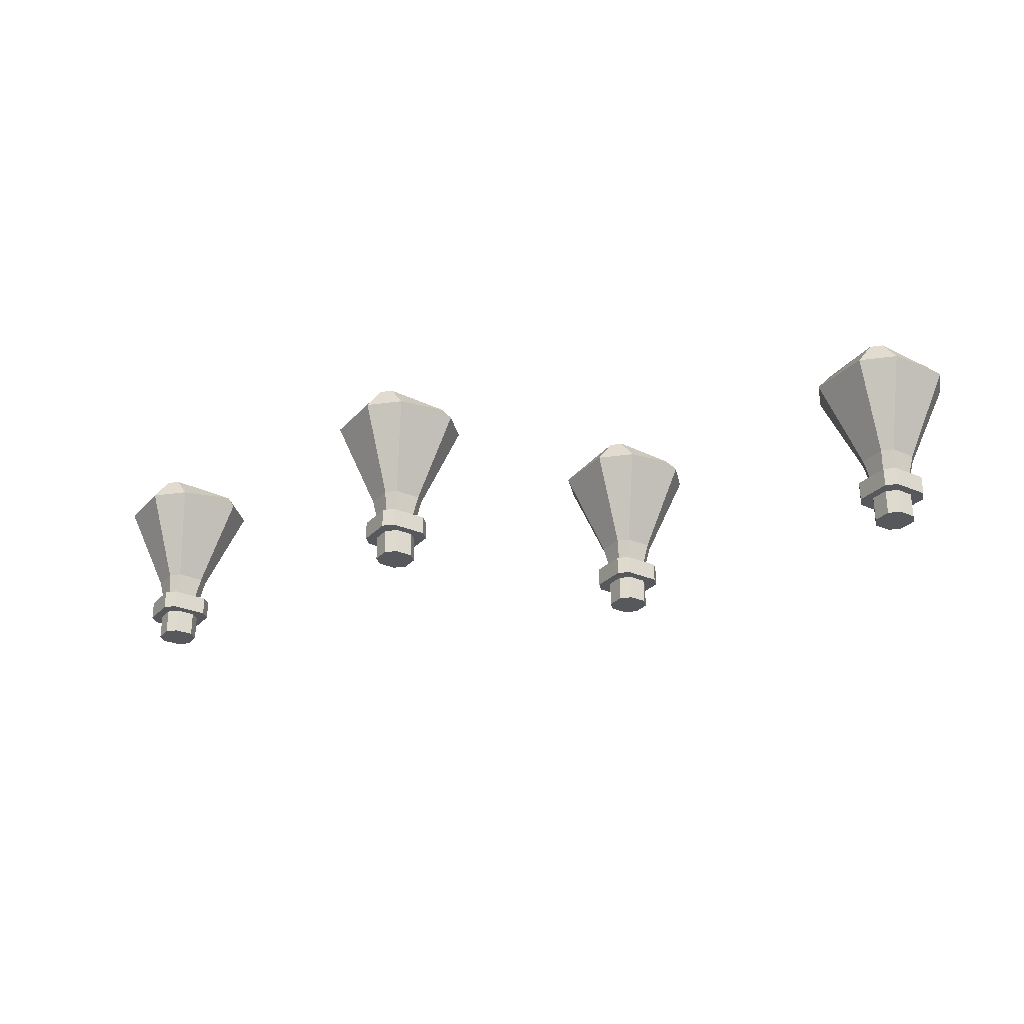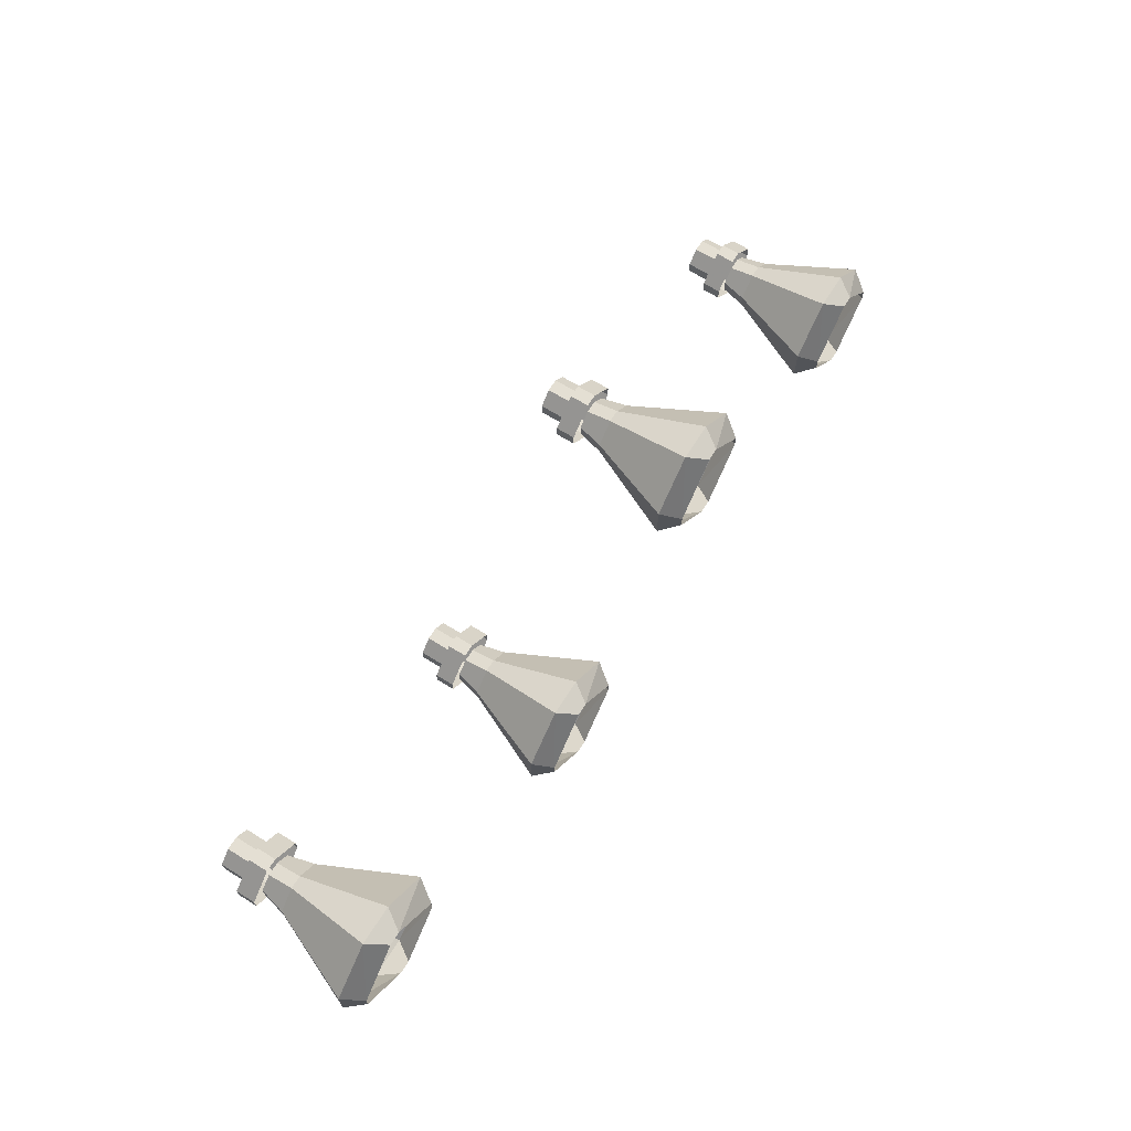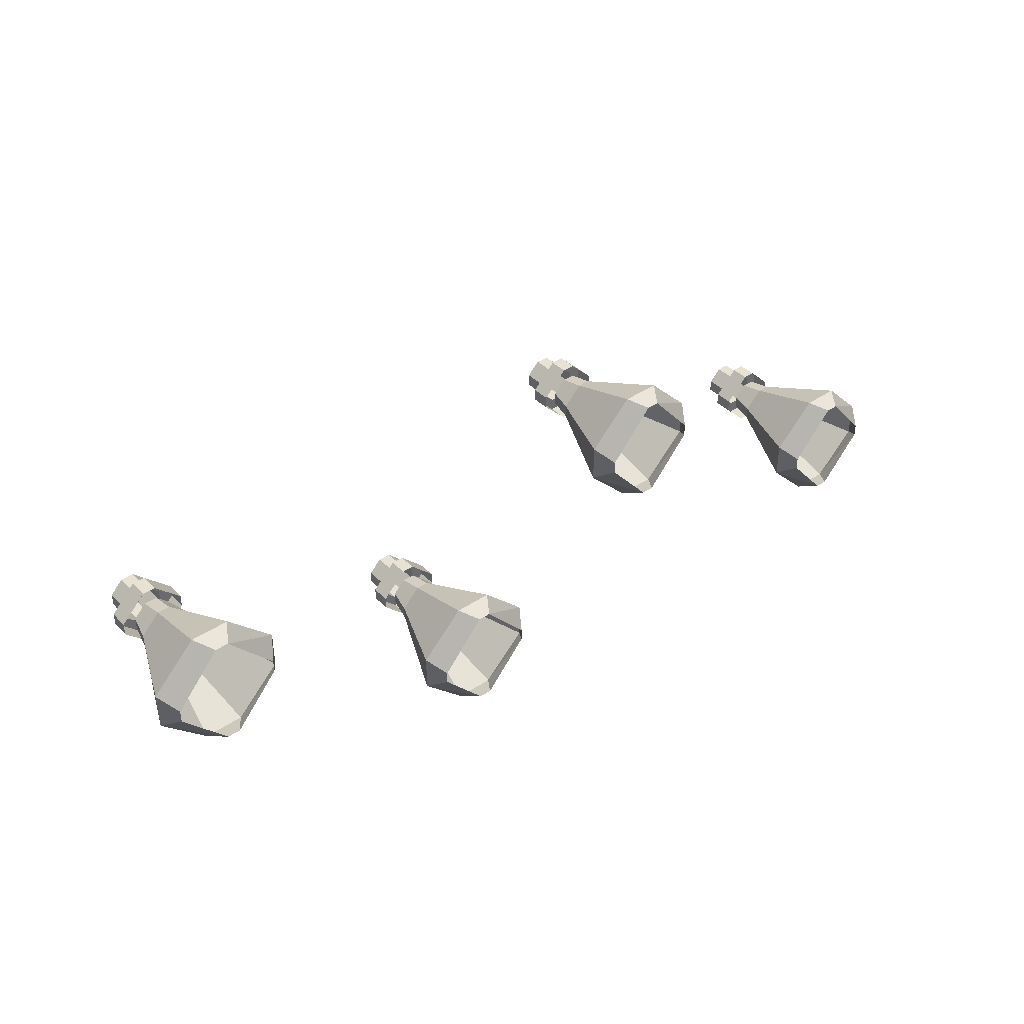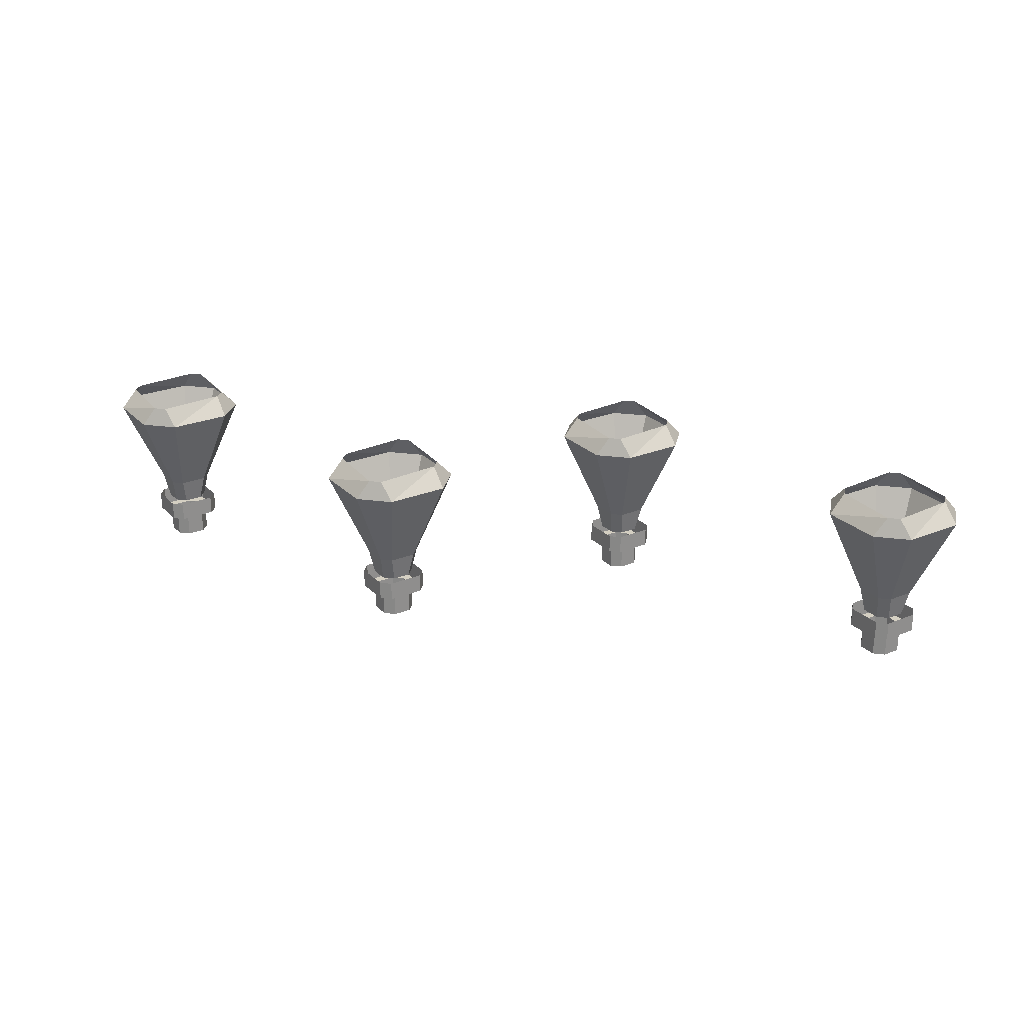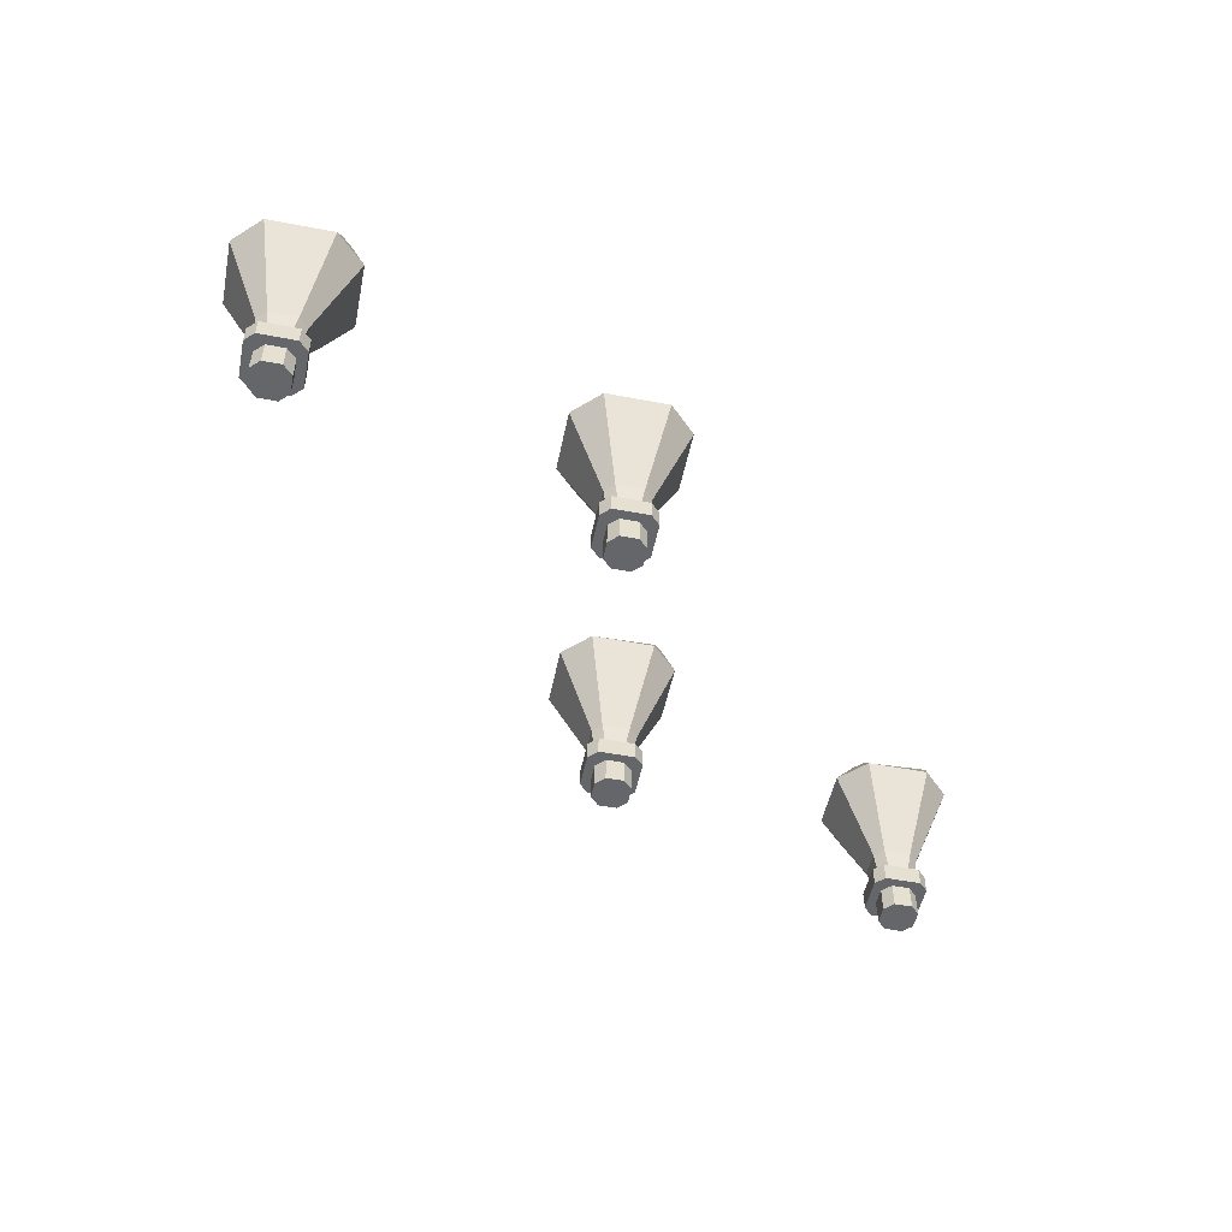
<metadata>
{"format":"obj","ext":"obj","renderer":"f3d","projection":"perspective","resolution":1024,"background":"white","views":[{"elev":-28.1,"azim":-168.2,"up":"+Y"},{"elev":66.5,"azim":122.1,"up":"+Z"},{"elev":40.0,"azim":140.3,"up":"+Z"},{"elev":25.4,"azim":11.7,"up":"+Y"},{"elev":-51.8,"azim":123.3,"up":"+Y"}]}
</metadata>
<code>
v -0.5781 -0.9375 -0.0625
v -0.5781 -0.9375 -0.07812
v -0.5781 -0.9688 -0.07812
v -0.5781 -0.9688 -0.0625
v -0.5625 -0.9375 -0.04688
v -0.5625 -0.9375 -0.03125
v -0.5938 -0.9375 -0.0625
v -0.5938 -0.9375 -0.07812
v -0.5625 -0.9375 -0.09375
v -0.5625 -0.9688 -0.09375
v -0.5469 -0.9688 -0.09375
v -0.5312 -0.9688 -0.07812
v -0.5312 -0.9688 -0.0625
v -0.5469 -0.9688 -0.04688
v -0.5625 -0.9688 -0.04688
v -0.5469 -0.9375 -0.04688
v -0.5469 -0.9375 -0.03125
v -0.5469 -0.9141 -0.03125
v -0.5625 -0.9141 -0.03125
v -0.5938 -0.9141 -0.0625
v -0.5938 -0.9141 -0.07812
v -0.5625 -0.9375 -0.1094
v -0.5469 -0.9375 -0.1094
v -0.5469 -0.9375 -0.09375
v -0.5312 -0.9375 -0.07812
v -0.5312 -0.9375 -0.0625
v -0.5859 -0.8828 -0.0625
v -0.5859 -0.8828 -0.07812
v -0.5781 -0.9141 -0.07812
v -0.5781 -0.9141 -0.0625
v -0.5625 -0.8828 -0.03906
v -0.5781 -0.7734 0.007812
v -0.6328 -0.7734 -0.04688
v -0.6328 -0.7734 -0.09375
v -0.5625 -0.8828 -0.1016
v -0.5625 -0.9141 -0.09375
v -0.5469 -0.8828 -0.1016
v -0.5469 -0.9141 -0.09375
v -0.5234 -0.8828 -0.07812
v -0.5312 -0.9141 -0.07812
v -0.5234 -0.8828 -0.0625
v -0.5312 -0.9141 -0.0625
v -0.5469 -0.8828 -0.03906
v -0.5469 -0.9141 -0.04688
v -0.5625 -0.9141 -0.04688
v -0.5625 -0.9141 -0.1094
v -0.5469 -0.9141 -0.1094
v -0.5156 -0.9375 -0.07812
v -0.5156 -0.9375 -0.0625
v -0.5156 -0.9141 -0.07812
v -0.5156 -0.9141 -0.0625
v -0.5781 -0.7734 -0.1484
v -0.5312 -0.7734 -0.1484
v -0.4766 -0.7734 -0.09375
v -0.4766 -0.7734 -0.04688
v -0.5312 -0.7734 0.007812
v -0.5469 -0.75 0
v -0.5625 -0.75 0
v -0.6172 -0.75 -0.0625
v -0.6172 -0.75 -0.07812
v -0.5625 -0.75 -0.1406
v -0.5469 -0.75 -0.1406
v -0.4922 -0.75 -0.07812
v -0.4922 -0.75 -0.0625
v -0.2109 -0.9375 0.1172
v -0.2109 -0.9375 0.1016
v -0.2109 -0.9688 0.1016
v -0.2109 -0.9688 0.1172
v -0.1953 -0.9375 0.1328
v -0.1953 -0.9375 0.1484
v -0.2266 -0.9375 0.1172
v -0.2266 -0.9375 0.1016
v -0.1953 -0.9375 0.08594
v -0.1953 -0.9688 0.08594
v -0.1797 -0.9688 0.08594
v -0.1641 -0.9688 0.1016
v -0.1641 -0.9688 0.1172
v -0.1797 -0.9688 0.1328
v -0.1953 -0.9688 0.1328
v -0.1797 -0.9375 0.1328
v -0.1797 -0.9375 0.1484
v -0.1797 -0.9141 0.1484
v -0.1953 -0.9141 0.1484
v -0.2266 -0.9141 0.1172
v -0.2266 -0.9141 0.1016
v -0.1953 -0.9375 0.07031
v -0.1797 -0.9375 0.07031
v -0.1797 -0.9375 0.08594
v -0.1641 -0.9375 0.1016
v -0.1641 -0.9375 0.1172
v -0.2188 -0.8828 0.1172
v -0.2188 -0.8828 0.1016
v -0.2109 -0.9141 0.1016
v -0.2109 -0.9141 0.1172
v -0.1953 -0.8828 0.1406
v -0.2109 -0.7734 0.1875
v -0.2656 -0.7734 0.1328
v -0.2656 -0.7734 0.08594
v -0.1953 -0.8828 0.07812
v -0.1953 -0.9141 0.08594
v -0.1797 -0.8828 0.07812
v -0.1797 -0.9141 0.08594
v -0.1562 -0.8828 0.1016
v -0.1641 -0.9141 0.1016
v -0.1562 -0.8828 0.1172
v -0.1641 -0.9141 0.1172
v -0.1797 -0.8828 0.1406
v -0.1797 -0.9141 0.1328
v -0.1953 -0.9141 0.1328
v -0.1953 -0.9141 0.07031
v -0.1797 -0.9141 0.07031
v -0.1484 -0.9375 0.1016
v -0.1484 -0.9375 0.1172
v -0.1484 -0.9141 0.1016
v -0.1484 -0.9141 0.1172
v -0.2109 -0.7734 0.03125
v -0.1641 -0.7734 0.03125
v -0.1094 -0.7734 0.08594
v -0.1094 -0.7734 0.1328
v -0.1641 -0.7734 0.1875
v -0.1797 -0.75 0.1797
v -0.1953 -0.75 0.1797
v -0.25 -0.75 0.1172
v -0.25 -0.75 0.1016
v -0.1953 -0.75 0.03906
v -0.1797 -0.75 0.03906
v -0.125 -0.75 0.1016
v -0.125 -0.75 0.1172
v 0.07031 -0.9375 -0.08594
v 0.07031 -0.9375 -0.1016
v 0.07031 -0.9688 -0.1016
v 0.07031 -0.9688 -0.08594
v 0.08594 -0.9375 -0.07031
v 0.08594 -0.9375 -0.05469
v 0.05469 -0.9375 -0.08594
v 0.05469 -0.9375 -0.1016
v 0.08594 -0.9375 -0.1172
v 0.08594 -0.9688 -0.1172
v 0.1016 -0.9688 -0.1172
v 0.1172 -0.9688 -0.1016
v 0.1172 -0.9688 -0.08594
v 0.1016 -0.9688 -0.07031
v 0.08594 -0.9688 -0.07031
v 0.1016 -0.9375 -0.07031
v 0.1016 -0.9375 -0.05469
v 0.1016 -0.9141 -0.05469
v 0.08594 -0.9141 -0.05469
v 0.05469 -0.9141 -0.08594
v 0.05469 -0.9141 -0.1016
v 0.08594 -0.9375 -0.1328
v 0.1016 -0.9375 -0.1328
v 0.1016 -0.9375 -0.1172
v 0.1172 -0.9375 -0.1016
v 0.1172 -0.9375 -0.08594
v 0.0625 -0.8828 -0.08594
v 0.0625 -0.8828 -0.1016
v 0.07031 -0.9141 -0.1016
v 0.07031 -0.9141 -0.08594
v 0.08594 -0.8828 -0.0625
v 0.07031 -0.7734 -0.01562
v 0.01562 -0.7734 -0.07031
v 0.01562 -0.7734 -0.1172
v 0.08594 -0.8828 -0.125
v 0.08594 -0.9141 -0.1172
v 0.1016 -0.8828 -0.125
v 0.1016 -0.9141 -0.1172
v 0.125 -0.8828 -0.1016
v 0.1172 -0.9141 -0.1016
v 0.125 -0.8828 -0.08594
v 0.1172 -0.9141 -0.08594
v 0.1016 -0.8828 -0.0625
v 0.1016 -0.9141 -0.07031
v 0.08594 -0.9141 -0.07031
v 0.08594 -0.9141 -0.1328
v 0.1016 -0.9141 -0.1328
v 0.1328 -0.9375 -0.1016
v 0.1328 -0.9375 -0.08594
v 0.1328 -0.9141 -0.1016
v 0.1328 -0.9141 -0.08594
v 0.07031 -0.7734 -0.1719
v 0.1172 -0.7734 -0.1719
v 0.1719 -0.7734 -0.1172
v 0.1719 -0.7734 -0.07031
v 0.1172 -0.7734 -0.01562
v 0.1016 -0.75 -0.02344
v 0.08594 -0.75 -0.02344
v 0.03125 -0.75 -0.08594
v 0.03125 -0.75 -0.1016
v 0.08594 -0.75 -0.1641
v 0.1016 -0.75 -0.1641
v 0.1562 -0.75 -0.1016
v 0.1562 -0.75 -0.08594
v 0.4453 -0.9375 0.09375
v 0.4453 -0.9375 0.07812
v 0.4453 -0.9688 0.07812
v 0.4453 -0.9688 0.09375
v 0.4609 -0.9375 0.1094
v 0.4609 -0.9375 0.125
v 0.4297 -0.9375 0.09375
v 0.4297 -0.9375 0.07812
v 0.4609 -0.9375 0.0625
v 0.4609 -0.9688 0.0625
v 0.4766 -0.9688 0.0625
v 0.4922 -0.9688 0.07812
v 0.4922 -0.9688 0.09375
v 0.4766 -0.9688 0.1094
v 0.4609 -0.9688 0.1094
v 0.4766 -0.9375 0.1094
v 0.4766 -0.9375 0.125
v 0.4766 -0.9141 0.125
v 0.4609 -0.9141 0.125
v 0.4297 -0.9141 0.09375
v 0.4297 -0.9141 0.07812
v 0.4609 -0.9375 0.04688
v 0.4766 -0.9375 0.04688
v 0.4766 -0.9375 0.0625
v 0.4922 -0.9375 0.07812
v 0.4922 -0.9375 0.09375
v 0.4375 -0.8828 0.09375
v 0.4375 -0.8828 0.07812
v 0.4453 -0.9141 0.07812
v 0.4453 -0.9141 0.09375
v 0.4609 -0.8828 0.1172
v 0.4453 -0.7734 0.1641
v 0.3906 -0.7734 0.1094
v 0.3906 -0.7734 0.0625
v 0.4609 -0.8828 0.05469
v 0.4609 -0.9141 0.0625
v 0.4766 -0.8828 0.05469
v 0.4766 -0.9141 0.0625
v 0.5 -0.8828 0.07812
v 0.4922 -0.9141 0.07812
v 0.5 -0.8828 0.09375
v 0.4922 -0.9141 0.09375
v 0.4766 -0.8828 0.1172
v 0.4766 -0.9141 0.1094
v 0.4609 -0.9141 0.1094
v 0.4609 -0.9141 0.04688
v 0.4766 -0.9141 0.04688
v 0.5078 -0.9375 0.07812
v 0.5078 -0.9375 0.09375
v 0.5078 -0.9141 0.07812
v 0.5078 -0.9141 0.09375
v 0.4453 -0.7734 0.007812
v 0.4922 -0.7734 0.007812
v 0.5469 -0.7734 0.0625
v 0.5469 -0.7734 0.1094
v 0.4922 -0.7734 0.1641
v 0.4766 -0.75 0.1562
v 0.4609 -0.75 0.1562
v 0.4062 -0.75 0.09375
v 0.4062 -0.75 0.07812
v 0.4609 -0.75 0.01562
v 0.4766 -0.75 0.01562
v 0.5312 -0.75 0.07812
v 0.5312 -0.75 0.09375
f 1 2 3
f 1 3 4
f 1 4 5
f 2 9 10
f 2 10 3
f 3 10 4
f 4 10 11
f 4 11 12
f 4 12 13
f 4 13 14
f 4 14 15
f 4 15 5
f 5 15 16
f 9 24 11
f 9 11 10
f 24 25 12
f 24 12 11
f 25 26 13
f 25 13 12
f 26 16 14
f 26 14 13
f 16 15 14
f 65 66 67
f 65 67 68
f 65 68 69
f 66 73 74
f 66 74 67
f 67 74 68
f 68 74 75
f 68 75 76
f 68 76 77
f 68 77 78
f 68 78 79
f 68 79 69
f 69 79 80
f 73 88 75
f 73 75 74
f 88 89 76
f 88 76 75
f 89 90 77
f 89 77 76
f 90 80 78
f 90 78 77
f 80 79 78
f 129 130 131
f 129 131 132
f 129 132 133
f 130 137 138
f 130 138 131
f 131 138 132
f 132 138 139
f 132 139 140
f 132 140 141
f 132 141 142
f 132 142 143
f 132 143 133
f 133 143 144
f 137 152 139
f 137 139 138
f 152 153 140
f 152 140 139
f 153 154 141
f 153 141 140
f 154 144 142
f 154 142 141
f 144 143 142
f 193 194 195
f 193 195 196
f 193 196 197
f 194 201 202
f 194 202 195
f 195 202 196
f 196 202 203
f 196 203 204
f 196 204 205
f 196 205 206
f 196 206 207
f 196 207 197
f 197 207 208
f 201 216 203
f 201 203 202
f 216 217 204
f 216 204 203
f 217 218 205
f 217 205 204
f 218 208 206
f 218 206 205
f 208 207 206
f 1 5 6
f 1 6 7
f 1 7 8
f 1 8 2
f 2 8 9
f 5 16 6
f 6 16 17
f 6 17 18
f 6 18 19
f 6 19 7
f 7 19 20
f 7 20 8
f 8 20 21
f 8 21 22
f 8 22 9
f 9 22 23
f 9 23 24
f 27 28 29
f 27 29 30
f 27 30 31
f 28 35 36
f 28 36 29
f 35 37 38
f 35 38 36
f 37 39 40
f 37 40 38
f 39 41 42
f 39 42 40
f 41 43 44
f 41 44 42
f 43 31 45
f 43 45 44
f 31 30 45
f 21 46 22
f 22 46 23
f 23 46 47
f 23 47 48
f 23 48 24
f 24 48 25
f 25 48 49
f 25 49 26
f 26 49 17
f 26 17 16
f 47 50 48
f 48 50 49
f 49 50 51
f 49 51 17
f 17 51 18
f 65 69 70
f 65 70 71
f 65 71 72
f 65 72 66
f 66 72 73
f 69 80 70
f 70 80 81
f 70 81 82
f 70 82 83
f 70 83 71
f 71 83 84
f 71 84 72
f 72 84 85
f 72 85 86
f 72 86 73
f 73 86 87
f 73 87 88
f 91 92 93
f 91 93 94
f 91 94 95
f 92 99 100
f 92 100 93
f 99 101 102
f 99 102 100
f 101 103 104
f 101 104 102
f 103 105 106
f 103 106 104
f 105 107 108
f 105 108 106
f 107 95 109
f 107 109 108
f 95 94 109
f 85 110 86
f 86 110 87
f 87 110 111
f 87 111 112
f 87 112 88
f 88 112 89
f 89 112 113
f 89 113 90
f 90 113 81
f 90 81 80
f 111 114 112
f 112 114 113
f 113 114 115
f 113 115 81
f 81 115 82
f 129 133 134
f 129 134 135
f 129 135 136
f 129 136 130
f 130 136 137
f 133 144 134
f 134 144 145
f 134 145 146
f 134 146 147
f 134 147 135
f 135 147 148
f 135 148 136
f 136 148 149
f 136 149 150
f 136 150 137
f 137 150 151
f 137 151 152
f 155 156 157
f 155 157 158
f 155 158 159
f 156 163 164
f 156 164 157
f 163 165 166
f 163 166 164
f 165 167 168
f 165 168 166
f 167 169 170
f 167 170 168
f 169 171 172
f 169 172 170
f 171 159 173
f 171 173 172
f 159 158 173
f 149 174 150
f 150 174 151
f 151 174 175
f 151 175 176
f 151 176 152
f 152 176 153
f 153 176 177
f 153 177 154
f 154 177 145
f 154 145 144
f 175 178 176
f 176 178 177
f 177 178 179
f 177 179 145
f 145 179 146
f 193 197 198
f 193 198 199
f 193 199 200
f 193 200 194
f 194 200 201
f 197 208 198
f 198 208 209
f 198 209 210
f 198 210 211
f 198 211 199
f 199 211 212
f 199 212 200
f 200 212 213
f 200 213 214
f 200 214 201
f 201 214 215
f 201 215 216
f 219 220 221
f 219 221 222
f 219 222 223
f 220 227 228
f 220 228 221
f 227 229 230
f 227 230 228
f 229 231 232
f 229 232 230
f 231 233 234
f 231 234 232
f 233 235 236
f 233 236 234
f 235 223 237
f 235 237 236
f 223 222 237
f 213 238 214
f 214 238 215
f 215 238 239
f 215 239 240
f 215 240 216
f 216 240 217
f 217 240 241
f 217 241 218
f 218 241 209
f 218 209 208
f 239 242 240
f 240 242 241
f 241 242 243
f 241 243 209
f 209 243 210
f 27 31 32
f 27 32 33
f 27 33 28
f 28 33 34
f 28 34 35
f 34 52 35
f 35 52 37
f 37 52 53
f 37 53 39
f 39 53 54
f 39 54 41
f 41 54 55
f 41 55 43
f 43 55 56
f 43 56 31
f 31 56 32
f 32 56 57
f 32 57 58
f 32 58 33
f 33 58 59
f 33 59 34
f 34 59 60
f 34 60 52
f 52 60 61
f 52 61 53
f 53 61 62
f 53 62 54
f 54 62 63
f 54 63 55
f 55 63 64
f 55 64 56
f 56 64 57
f 91 95 96
f 91 96 97
f 91 97 92
f 92 97 98
f 92 98 99
f 98 116 99
f 99 116 101
f 101 116 117
f 101 117 103
f 103 117 118
f 103 118 105
f 105 118 119
f 105 119 107
f 107 119 120
f 107 120 95
f 95 120 96
f 96 120 121
f 96 121 122
f 96 122 97
f 97 122 123
f 97 123 98
f 98 123 124
f 98 124 116
f 116 124 125
f 116 125 117
f 117 125 126
f 117 126 118
f 118 126 127
f 118 127 119
f 119 127 128
f 119 128 120
f 120 128 121
f 155 159 160
f 155 160 161
f 155 161 156
f 156 161 162
f 156 162 163
f 162 180 163
f 163 180 165
f 165 180 181
f 165 181 167
f 167 181 182
f 167 182 169
f 169 182 183
f 169 183 171
f 171 183 184
f 171 184 159
f 159 184 160
f 160 184 185
f 160 185 186
f 160 186 161
f 161 186 187
f 161 187 162
f 162 187 188
f 162 188 180
f 180 188 189
f 180 189 181
f 181 189 190
f 181 190 182
f 182 190 191
f 182 191 183
f 183 191 192
f 183 192 184
f 184 192 185
f 219 223 224
f 219 224 225
f 219 225 220
f 220 225 226
f 220 226 227
f 226 244 227
f 227 244 229
f 229 244 245
f 229 245 231
f 231 245 246
f 231 246 233
f 233 246 247
f 233 247 235
f 235 247 248
f 235 248 223
f 223 248 224
f 224 248 249
f 224 249 250
f 224 250 225
f 225 250 251
f 225 251 226
f 226 251 252
f 226 252 244
f 244 252 253
f 244 253 245
f 245 253 254
f 245 254 246
f 246 254 255
f 246 255 247
f 247 255 256
f 247 256 248
f 248 256 249

</code>
